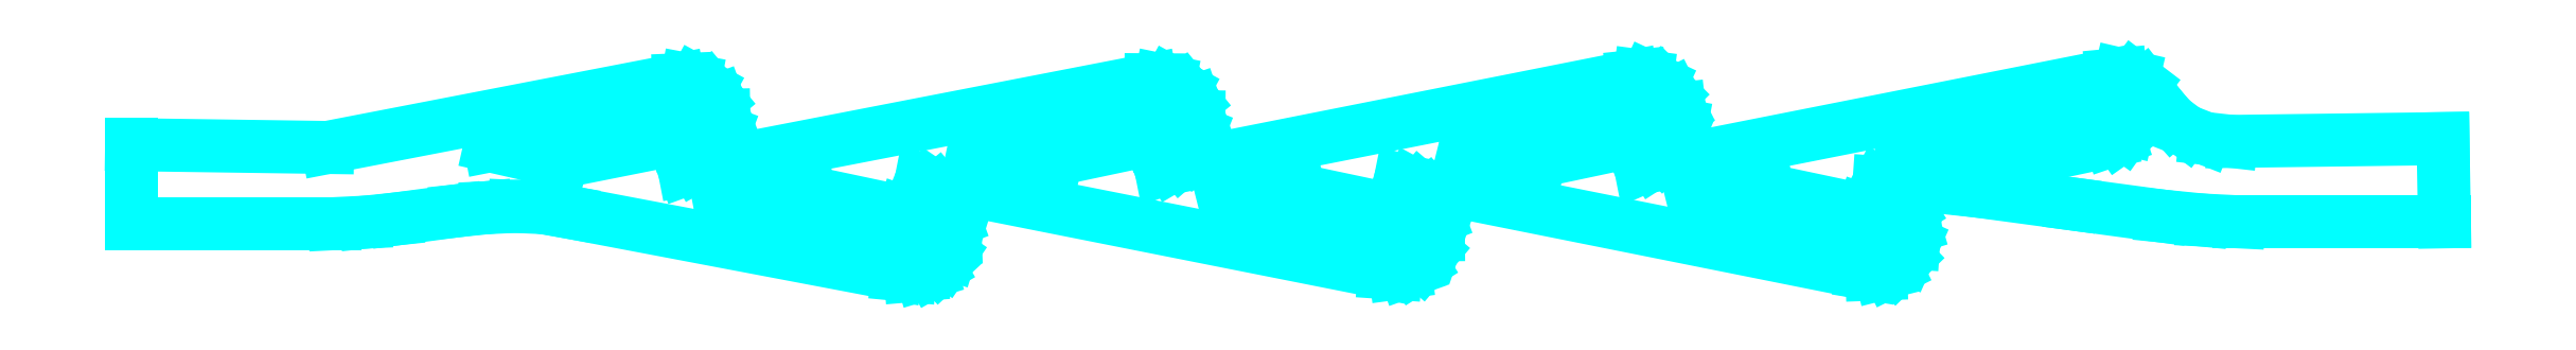
<metadata>
{"format":"dxf","ext":"dxf","renderer":"ezdxf+matplotlib","layout":"modelspace","background":"white","min_lineweight":24,"dpi":150}
</metadata>
<code>
0
SECTION
2
ENTITIES
0
LINE
8
Layer 1
10
138.4
20
-179.4
30
0
11
98.47
21
-187.2
31
0
0
LINE
8
Layer 1
10
98.47
20
-187.2
30
0
11
99.45
21
-186.8
31
0
0
LINE
8
Layer 1
10
99.45
20
-186.8
30
0
11
100.3
21
-186.3
31
0
0
LINE
8
Layer 1
10
100.3
20
-186.3
30
0
11
100.9
21
-185.8
31
0
0
LINE
8
Layer 1
10
100.9
20
-185.8
30
0
11
101.4
21
-185.2
31
0
0
LINE
8
Layer 1
10
101.4
20
-185.2
30
0
11
101.9
21
-183.9
31
0
0
LINE
8
Layer 1
10
101.9
20
-183.9
30
0
11
101.8
21
-182.5
31
0
0
LINE
8
Layer 1
10
101.8
20
-182.5
30
0
11
101.4
21
-181.2
31
0
0
LINE
8
Layer 1
10
101.4
20
-181.2
30
0
11
100.5
21
-180.2
31
0
0
LINE
8
Layer 1
10
100.5
20
-180.2
30
0
11
99.36
21
-179.5
31
0
0
LINE
8
Layer 1
10
99.36
20
-179.5
30
0
11
98.7
21
-179.4
31
0
0
LINE
8
Layer 1
10
98.7
20
-179.4
30
0
11
97.99
21
-179.4
31
0
0
LINE
8
Layer 1
10
97.99
20
-179.4
30
0
11
67.98
21
-185.2
31
0
0
LINE
8
Layer 1
10
67.98
20
-185.2
30
0
11
51.22
21
-185
31
0
0
LINE
8
Layer 1
10
51.22
20
-185
30
0
11
51.22
21
-191.7
31
0
0
LINE
8
Layer 1
10
51.22
20
-191.7
30
0
11
68.58
21
-191.7
31
0
0
LINE
8
Layer 1
10
68.58
20
-191.7
30
0
11
71.22
21
-191.6
31
0
0
LINE
8
Layer 1
10
71.22
20
-191.6
30
0
11
73.85
21
-191.3
31
0
0
LINE
8
Layer 1
10
73.85
20
-191.3
30
0
11
79.01
21
-190.6
31
0
0
LINE
8
Layer 1
10
79.01
20
-190.6
30
0
11
81.52
21
-190.4
31
0
0
LINE
8
Layer 1
10
81.52
20
-190.4
30
0
11
83.98
21
-190.3
31
0
0
LINE
8
Layer 1
10
83.98
20
-190.3
30
0
11
86.38
21
-190.4
31
0
0
LINE
8
Layer 1
10
86.38
20
-190.4
30
0
11
88.7
21
-190.8
31
0
0
LINE
8
Layer 1
10
88.7
20
-190.8
30
0
11
116.7
21
-196.1
31
0
0
LINE
8
Layer 1
10
116.7
20
-196.1
30
0
11
117.8
21
-196.2
31
0
0
LINE
8
Layer 1
10
117.8
20
-196.2
30
0
11
118.7
21
-196.1
31
0
0
LINE
8
Layer 1
10
118.7
20
-196.1
30
0
11
119.6
21
-195.8
31
0
0
LINE
8
Layer 1
10
119.6
20
-195.8
30
0
11
120.2
21
-195.5
31
0
0
LINE
8
Layer 1
10
120.2
20
-195.5
30
0
11
120.8
21
-195
31
0
0
LINE
8
Layer 1
10
120.8
20
-195
30
0
11
121.2
21
-194.3
31
0
0
LINE
8
Layer 1
10
121.2
20
-194.3
30
0
11
121.6
21
-192.9
31
0
0
LINE
8
Layer 1
10
121.6
20
-192.9
30
0
11
121.6
21
-191.4
31
0
0
LINE
8
Layer 1
10
121.6
20
-191.4
30
0
11
121
21
-190
31
0
0
LINE
8
Layer 1
10
121
20
-190
30
0
11
120.1
21
-188.8
31
0
0
LINE
8
Layer 1
10
120.1
20
-188.8
30
0
11
119.4
21
-188.4
31
0
0
LINE
8
Layer 1
10
119.4
20
-188.4
30
0
11
118.7
21
-188.1
31
0
0
LINE
8
Layer 1
10
118.7
20
-188.1
30
0
11
158.3
21
-195.9
31
0
0
LINE
8
Layer 1
10
158.3
20
-195.9
30
0
11
159.2
21
-196
31
0
0
LINE
8
Layer 1
10
159.2
20
-196
30
0
11
160.1
21
-195.9
31
0
0
LINE
8
Layer 1
10
160.1
20
-195.9
30
0
11
160.8
21
-195.6
31
0
0
LINE
8
Layer 1
10
160.8
20
-195.6
30
0
11
161.5
21
-195.2
31
0
0
LINE
8
Layer 1
10
161.5
20
-195.2
30
0
11
162.4
21
-194.1
31
0
0
LINE
8
Layer 1
10
162.4
20
-194.1
30
0
11
162.9
21
-192.7
31
0
0
LINE
8
Layer 1
10
162.9
20
-192.7
30
0
11
162.9
21
-191.2
31
0
0
LINE
8
Layer 1
10
162.9
20
-191.2
30
0
11
162.4
21
-189.8
31
0
0
LINE
8
Layer 1
10
162.4
20
-189.8
30
0
11
161.9
21
-189.2
31
0
0
LINE
8
Layer 1
10
161.9
20
-189.2
30
0
11
161.3
21
-188.7
31
0
0
LINE
8
Layer 1
10
161.3
20
-188.7
30
0
11
160.6
21
-188.3
31
0
0
LINE
8
Layer 1
10
160.6
20
-188.3
30
0
11
159.7
21
-188
31
0
0
LINE
8
Layer 1
10
159.7
20
-188
30
0
11
199.1
21
-195.9
31
0
0
LINE
8
Layer 1
10
199.1
20
-195.9
30
0
11
200
21
-196.1
31
0
0
LINE
8
Layer 1
10
200
20
-196.1
30
0
11
200.7
21
-196
31
0
0
LINE
8
Layer 1
10
200.7
20
-196
30
0
11
201.4
21
-195.8
31
0
0
LINE
8
Layer 1
10
201.4
20
-195.8
30
0
11
202
21
-195.5
31
0
0
LINE
8
Layer 1
10
202
20
-195.5
30
0
11
203
21
-194.6
31
0
0
LINE
8
Layer 1
10
203
20
-194.6
30
0
11
203.5
21
-193.4
31
0
0
LINE
8
Layer 1
10
203.5
20
-193.4
30
0
11
203.6
21
-192
31
0
0
LINE
8
Layer 1
10
203.6
20
-192
30
0
11
203.2
21
-190.6
31
0
0
LINE
8
Layer 1
10
203.2
20
-190.6
30
0
11
202.8
21
-189.9
31
0
0
LINE
8
Layer 1
10
202.8
20
-189.9
30
0
11
202.2
21
-189.3
31
0
0
LINE
8
Layer 1
10
202.2
20
-189.3
30
0
11
201.5
21
-188.7
31
0
0
LINE
8
Layer 1
10
201.5
20
-188.7
30
0
11
200.6
21
-188.2
31
0
0
LINE
8
Layer 1
10
200.6
20
-188.2
30
0
11
204.7
21
-188.5
31
0
0
LINE
8
Layer 1
10
204.7
20
-188.5
30
0
11
208.9
21
-188.9
31
0
0
LINE
8
Layer 1
10
208.9
20
-188.9
30
0
11
217.1
21
-190
31
0
0
LINE
8
Layer 1
10
217.1
20
-190
30
0
11
224.7
21
-191.1
31
0
0
LINE
8
Layer 1
10
224.7
20
-191.1
30
0
11
228.2
21
-191.4
31
0
0
LINE
8
Layer 1
10
228.2
20
-191.4
30
0
11
231.3
21
-191.6
31
0
0
LINE
8
Layer 1
10
231.3
20
-191.6
30
0
11
248.9
21
-191.6
31
0
0
LINE
8
Layer 1
10
248.9
20
-191.6
30
0
11
248.8
21
-184.5
31
0
0
LINE
8
Layer 1
10
248.8
20
-184.5
30
0
11
230.7
21
-184.7
31
0
0
LINE
8
Layer 1
10
230.7
20
-184.7
30
0
11
228.5
21
-184.5
31
0
0
LINE
8
Layer 1
10
228.5
20
-184.5
30
0
11
226.8
21
-183.8
31
0
0
LINE
8
Layer 1
10
226.8
20
-183.8
30
0
11
225.6
21
-182.9
31
0
0
LINE
8
Layer 1
10
225.6
20
-182.9
30
0
11
224.7
21
-181.8
31
0
0
LINE
8
Layer 1
10
224.7
20
-181.8
30
0
11
223.2
21
-179.9
31
0
0
LINE
8
Layer 1
10
223.2
20
-179.9
30
0
11
222.3
21
-179.2
31
0
0
LINE
8
Layer 1
10
222.3
20
-179.2
30
0
11
221.2
21
-179
31
0
0
LINE
8
Layer 1
10
221.2
20
-179
30
0
11
220.5
21
-179
31
0
0
LINE
8
Layer 1
10
220.5
20
-179
30
0
11
180.2
21
-187
31
0
0
LINE
8
Layer 1
10
180.2
20
-187
30
0
11
181.3
21
-186.5
31
0
0
LINE
8
Layer 1
10
181.3
20
-186.5
30
0
11
182.1
21
-186
31
0
0
LINE
8
Layer 1
10
182.1
20
-186
30
0
11
182.8
21
-185.4
31
0
0
LINE
8
Layer 1
10
182.8
20
-185.4
30
0
11
183.3
21
-184.7
31
0
0
LINE
8
Layer 1
10
183.3
20
-184.7
30
0
11
183.6
21
-184
31
0
0
LINE
8
Layer 1
10
183.6
20
-184
30
0
11
183.7
21
-183.3
31
0
0
LINE
8
Layer 1
10
183.7
20
-183.3
30
0
11
183.5
21
-181.9
31
0
0
LINE
8
Layer 1
10
183.5
20
-181.9
30
0
11
182.9
21
-180.7
31
0
0
LINE
8
Layer 1
10
182.9
20
-180.7
30
0
11
181.9
21
-179.7
31
0
0
LINE
8
Layer 1
10
181.9
20
-179.7
30
0
11
180.8
21
-179.2
31
0
0
LINE
8
Layer 1
10
180.8
20
-179.2
30
0
11
180.1
21
-179.1
31
0
0
LINE
8
Layer 1
10
180.1
20
-179.1
30
0
11
179.5
21
-179.2
31
0
0
LINE
8
Layer 1
10
179.5
20
-179.2
30
0
11
139.2
21
-187.1
31
0
0
LINE
8
Layer 1
10
139.2
20
-187.1
30
0
11
140.1
21
-186.8
31
0
0
LINE
8
Layer 1
10
140.1
20
-186.8
30
0
11
140.9
21
-186.4
31
0
0
LINE
8
Layer 1
10
140.9
20
-186.4
30
0
11
141.5
21
-185.8
31
0
0
LINE
8
Layer 1
10
141.5
20
-185.8
30
0
11
141.9
21
-185.3
31
0
0
LINE
8
Layer 1
10
141.9
20
-185.3
30
0
11
142.4
21
-184
31
0
0
LINE
8
Layer 1
10
142.4
20
-184
30
0
11
142.4
21
-182.6
31
0
0
LINE
8
Layer 1
10
142.4
20
-182.6
30
0
11
142
21
-181.3
31
0
0
LINE
8
Layer 1
10
142
20
-181.3
30
0
11
141.2
21
-180.3
31
0
0
LINE
8
Layer 1
10
141.2
20
-180.3
30
0
11
139.9
21
-179.6
31
0
0
LINE
8
Layer 1
10
139.9
20
-179.6
30
0
11
139.2
21
-179.4
31
0
0
LINE
8
Layer 1
10
139.2
20
-179.4
30
0
11
138.4
21
-179.4
31
0
0
LINE
8
Layer 1
10
138.4
20
-179.4
30
0
11
138.4
21
-179.4
31
0
0
LINE
8
Layer 1
10
97.71
20
-182
30
0
11
98.33
21
-182.1
31
0
0
LINE
8
Layer 1
10
98.33
20
-182.1
30
0
11
98.78
21
-182.3
31
0
0
LINE
8
Layer 1
10
98.78
20
-182.3
30
0
11
99.05
21
-182.7
31
0
0
LINE
8
Layer 1
10
99.05
20
-182.7
30
0
11
99.14
21
-183.1
31
0
0
LINE
8
Layer 1
10
99.14
20
-183.1
30
0
11
99.04
21
-183.5
31
0
0
LINE
8
Layer 1
10
99.04
20
-183.5
30
0
11
98.74
21
-184
31
0
0
LINE
8
Layer 1
10
98.74
20
-184
30
0
11
98.25
21
-184.3
31
0
0
LINE
8
Layer 1
10
98.25
20
-184.3
30
0
11
97.56
21
-184.5
31
0
0
LINE
8
Layer 1
10
97.56
20
-184.5
30
0
11
87.94
21
-186.4
31
0
0
LINE
8
Layer 1
10
87.94
20
-186.4
30
0
11
81.87
21
-185.1
31
0
0
LINE
8
Layer 1
10
81.87
20
-185.1
30
0
11
97.07
21
-182.1
31
0
0
LINE
8
Layer 1
10
97.07
20
-182.1
30
0
11
97.71
21
-182
31
0
0
LINE
8
Layer 1
10
97.71
20
-182
30
0
11
97.71
21
-182
31
0
0
LINE
8
Layer 1
10
138.5
20
-182
30
0
11
139.1
21
-182.1
31
0
0
LINE
8
Layer 1
10
139.1
20
-182.1
30
0
11
139.5
21
-182.3
31
0
0
LINE
8
Layer 1
10
139.5
20
-182.3
30
0
11
139.8
21
-182.7
31
0
0
LINE
8
Layer 1
10
139.8
20
-182.7
30
0
11
139.9
21
-183.1
31
0
0
LINE
8
Layer 1
10
139.9
20
-183.1
30
0
11
139.8
21
-183.5
31
0
0
LINE
8
Layer 1
10
139.8
20
-183.5
30
0
11
139.5
21
-184
31
0
0
LINE
8
Layer 1
10
139.5
20
-184
30
0
11
139
21
-184.3
31
0
0
LINE
8
Layer 1
10
139
20
-184.3
30
0
11
138.3
21
-184.5
31
0
0
LINE
8
Layer 1
10
138.3
20
-184.5
30
0
11
130.3
21
-186.2
31
0
0
LINE
8
Layer 1
10
130.3
20
-186.2
30
0
11
123.3
21
-184.8
31
0
0
LINE
8
Layer 1
10
123.3
20
-184.8
30
0
11
137.8
21
-182.1
31
0
0
LINE
8
Layer 1
10
137.8
20
-182.1
30
0
11
138.5
21
-182
31
0
0
LINE
8
Layer 1
10
138.5
20
-182
30
0
11
138.5
21
-182
31
0
0
LINE
8
Layer 1
10
179.8
20
-182.2
30
0
11
180.4
21
-182.2
31
0
0
LINE
8
Layer 1
10
180.4
20
-182.2
30
0
11
180.8
21
-182.5
31
0
0
LINE
8
Layer 1
10
180.8
20
-182.5
30
0
11
181.1
21
-182.8
31
0
0
LINE
8
Layer 1
10
181.1
20
-182.8
30
0
11
181.2
21
-183.2
31
0
0
LINE
8
Layer 1
10
181.2
20
-183.2
30
0
11
181.1
21
-183.7
31
0
0
LINE
8
Layer 1
10
181.1
20
-183.7
30
0
11
180.8
21
-184.1
31
0
0
LINE
8
Layer 1
10
180.8
20
-184.1
30
0
11
180.3
21
-184.4
31
0
0
LINE
8
Layer 1
10
180.3
20
-184.4
30
0
11
179.6
21
-184.7
31
0
0
LINE
8
Layer 1
10
179.6
20
-184.7
30
0
11
171.6
21
-186.4
31
0
0
LINE
8
Layer 1
10
171.6
20
-186.4
30
0
11
165.3
21
-184.8
31
0
0
LINE
8
Layer 1
10
165.3
20
-184.8
30
0
11
179.1
21
-182.2
31
0
0
LINE
8
Layer 1
10
179.1
20
-182.2
30
0
11
179.8
21
-182.2
31
0
0
LINE
8
Layer 1
10
179.8
20
-182.2
30
0
11
179.8
21
-182.2
31
0
0
LINE
8
Layer 1
10
220.5
20
-182.2
30
0
11
221.1
21
-182.2
31
0
0
LINE
8
Layer 1
10
221.1
20
-182.2
30
0
11
221.6
21
-182.5
31
0
0
LINE
8
Layer 1
10
221.6
20
-182.5
30
0
11
221.8
21
-182.8
31
0
0
LINE
8
Layer 1
10
221.8
20
-182.8
30
0
11
221.9
21
-183.2
31
0
0
LINE
8
Layer 1
10
221.9
20
-183.2
30
0
11
221.8
21
-183.7
31
0
0
LINE
8
Layer 1
10
221.8
20
-183.7
30
0
11
221.5
21
-184.1
31
0
0
LINE
8
Layer 1
10
221.5
20
-184.1
30
0
11
221
21
-184.4
31
0
0
LINE
8
Layer 1
10
221
20
-184.4
30
0
11
220.3
21
-184.7
31
0
0
LINE
8
Layer 1
10
220.3
20
-184.7
30
0
11
212.3
21
-186.4
31
0
0
LINE
8
Layer 1
10
212.3
20
-186.4
30
0
11
202.6
21
-185.2
31
0
0
LINE
8
Layer 1
10
202.6
20
-185.2
30
0
11
219.9
21
-182.2
31
0
0
LINE
8
Layer 1
10
219.9
20
-182.2
30
0
11
220.5
21
-182.2
31
0
0
LINE
8
Layer 1
10
220.5
20
-182.2
30
0
11
220.5
21
-182.2
31
0
0
LINE
8
Layer 1
10
109.1
20
-189
30
0
11
117.2
21
-190.8
31
0
0
LINE
8
Layer 1
10
117.2
20
-190.8
30
0
11
117.9
21
-191
31
0
0
LINE
8
Layer 1
10
117.9
20
-191
30
0
11
118.4
21
-191.4
31
0
0
LINE
8
Layer 1
10
118.4
20
-191.4
30
0
11
118.7
21
-191.9
31
0
0
LINE
8
Layer 1
10
118.7
20
-191.9
30
0
11
118.7
21
-192.4
31
0
0
LINE
8
Layer 1
10
118.7
20
-192.4
30
0
11
118.5
21
-192.8
31
0
0
LINE
8
Layer 1
10
118.5
20
-192.8
30
0
11
118.1
21
-193.1
31
0
0
LINE
8
Layer 1
10
118.1
20
-193.1
30
0
11
117.5
21
-193.3
31
0
0
LINE
8
Layer 1
10
117.5
20
-193.3
30
0
11
116.7
21
-193.2
31
0
0
LINE
8
Layer 1
10
116.7
20
-193.2
30
0
11
101.6
21
-190.5
31
0
0
LINE
8
Layer 1
10
101.6
20
-190.5
30
0
11
109.1
21
-189
31
0
0
LINE
8
Layer 1
10
151
20
-188.9
30
0
11
159.1
21
-190.6
31
0
0
LINE
8
Layer 1
10
159.1
20
-190.6
30
0
11
159.9
21
-190.9
31
0
0
LINE
8
Layer 1
10
159.9
20
-190.9
30
0
11
160.4
21
-191.3
31
0
0
LINE
8
Layer 1
10
160.4
20
-191.3
30
0
11
160.6
21
-191.7
31
0
0
LINE
8
Layer 1
10
160.6
20
-191.7
30
0
11
160.7
21
-192.2
31
0
0
LINE
8
Layer 1
10
160.7
20
-192.2
30
0
11
160.5
21
-192.6
31
0
0
LINE
8
Layer 1
10
160.5
20
-192.6
30
0
11
160.1
21
-192.9
31
0
0
LINE
8
Layer 1
10
160.1
20
-192.9
30
0
11
159.4
21
-193.1
31
0
0
LINE
8
Layer 1
10
159.4
20
-193.1
30
0
11
158.6
21
-193
31
0
0
LINE
8
Layer 1
10
158.6
20
-193
30
0
11
144.8
21
-190.5
31
0
0
LINE
8
Layer 1
10
144.8
20
-190.5
30
0
11
151
21
-188.9
31
0
0
LINE
8
Layer 1
10
191.2
20
-188.9
30
0
11
199.2
21
-190.6
31
0
0
LINE
8
Layer 1
10
199.2
20
-190.6
30
0
11
200
21
-190.9
31
0
0
LINE
8
Layer 1
10
200
20
-190.9
30
0
11
200.5
21
-191.3
31
0
0
LINE
8
Layer 1
10
200.5
20
-191.3
30
0
11
200.7
21
-191.7
31
0
0
LINE
8
Layer 1
10
200.7
20
-191.7
30
0
11
200.8
21
-192.2
31
0
0
LINE
8
Layer 1
10
200.8
20
-192.2
30
0
11
200.6
21
-192.6
31
0
0
LINE
8
Layer 1
10
200.6
20
-192.6
30
0
11
200.2
21
-192.9
31
0
0
LINE
8
Layer 1
10
200.2
20
-192.9
30
0
11
199.5
21
-193.1
31
0
0
LINE
8
Layer 1
10
199.5
20
-193.1
30
0
11
198.7
21
-193
31
0
0
LINE
8
Layer 1
10
198.7
20
-193
30
0
11
184.9
21
-190.5
31
0
0
LINE
8
Layer 1
10
184.9
20
-190.5
30
0
11
191.2
21
-188.9
31
0
0
ENDSEC
0
EOF

</code>
